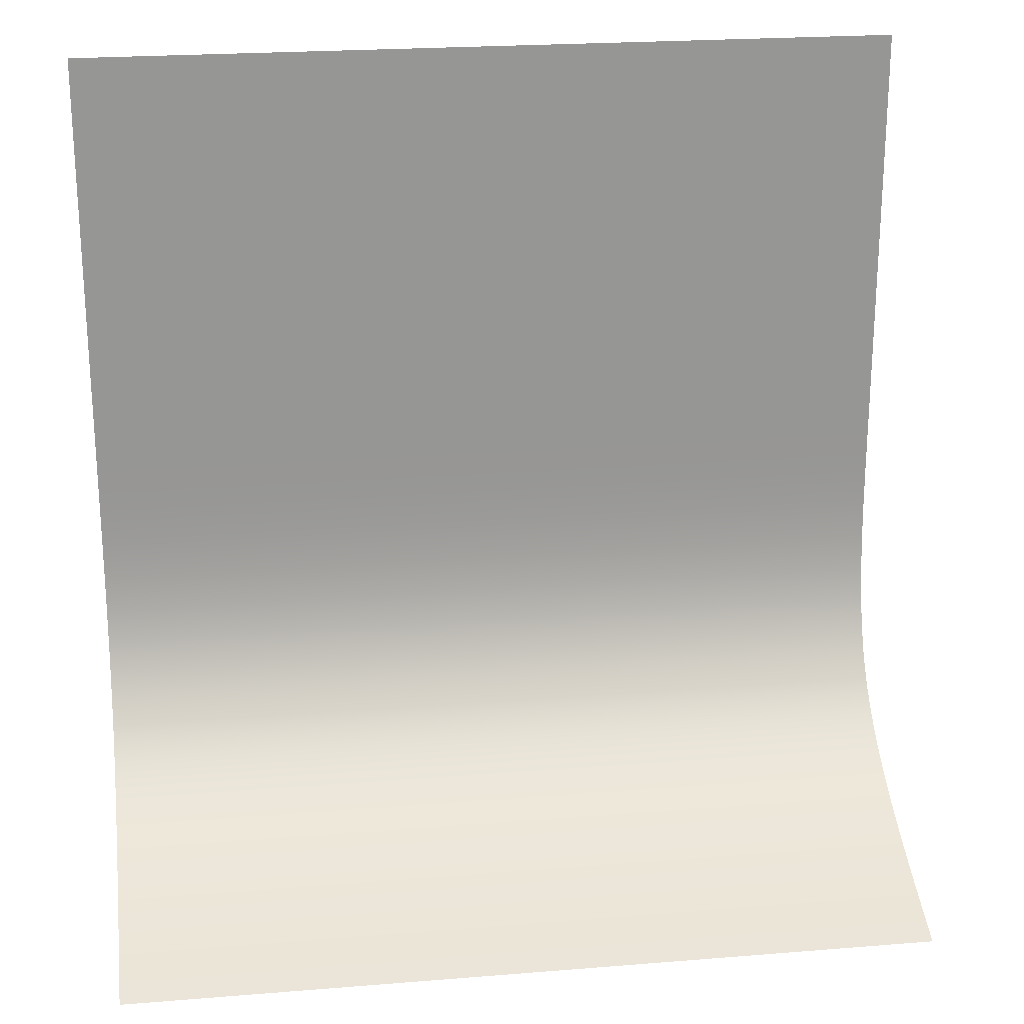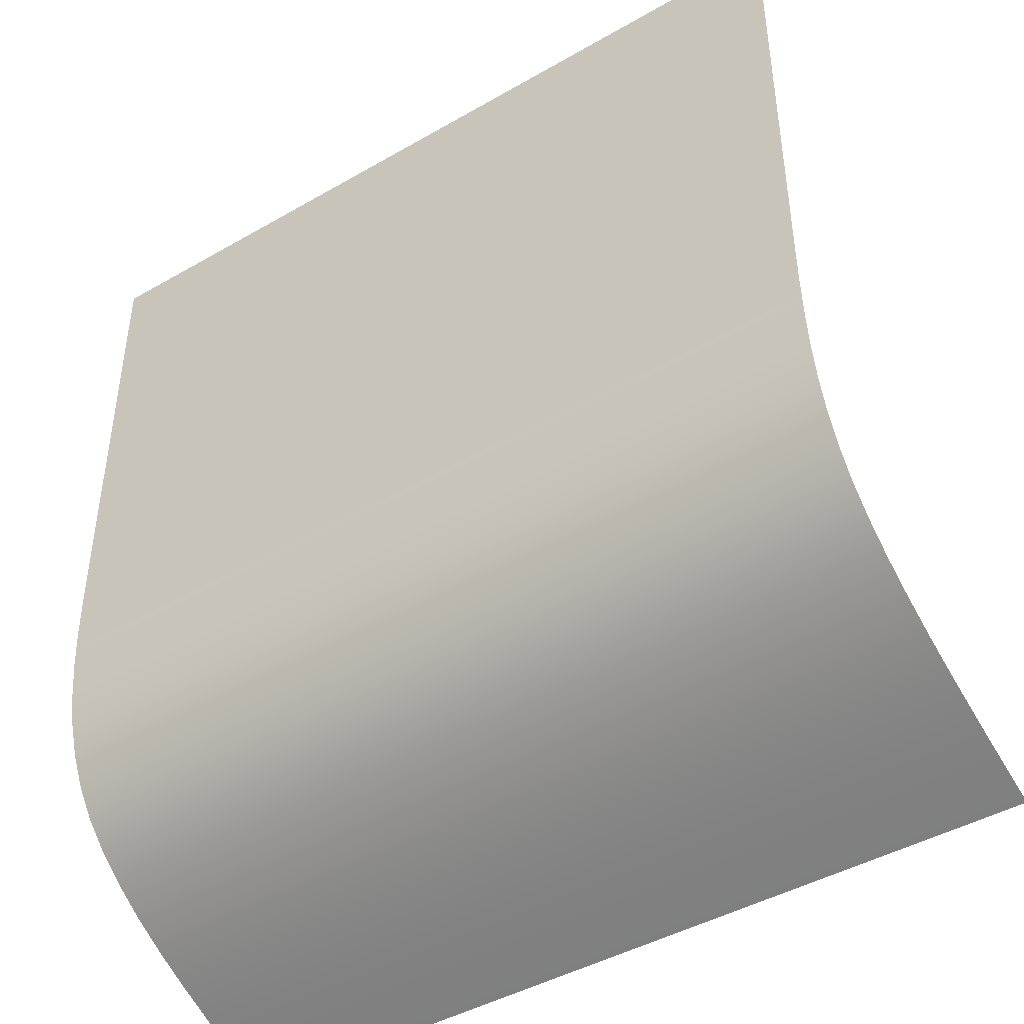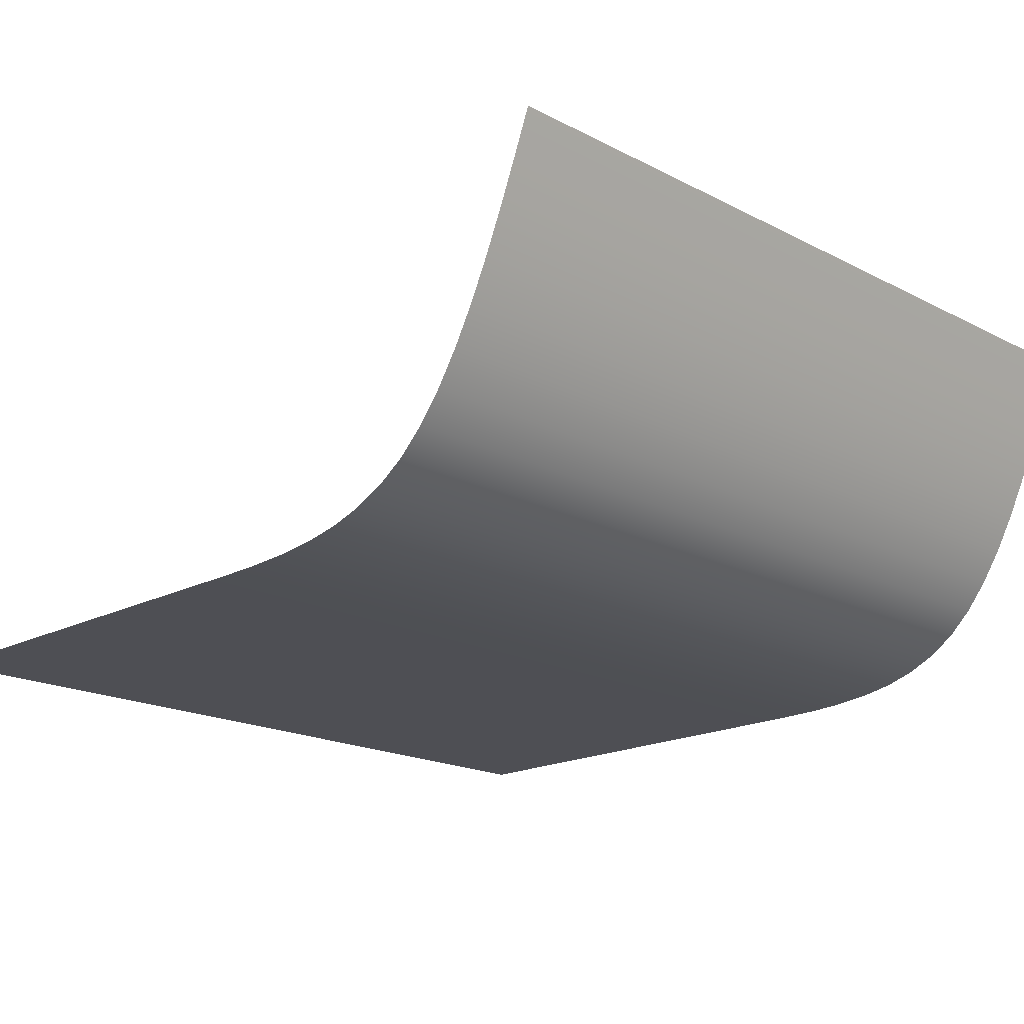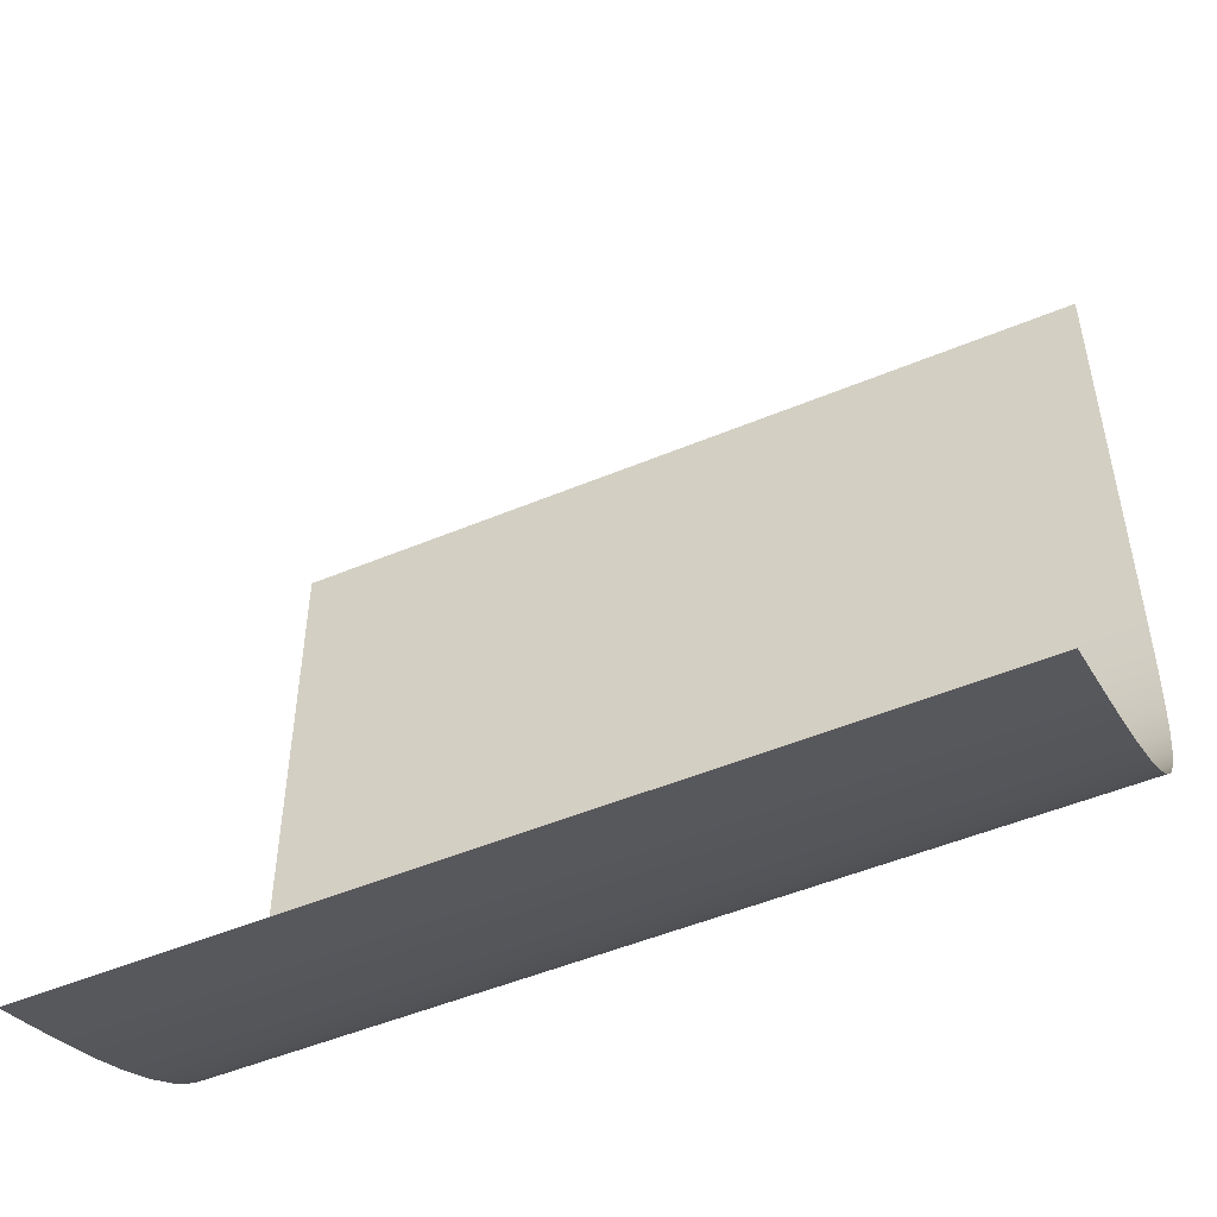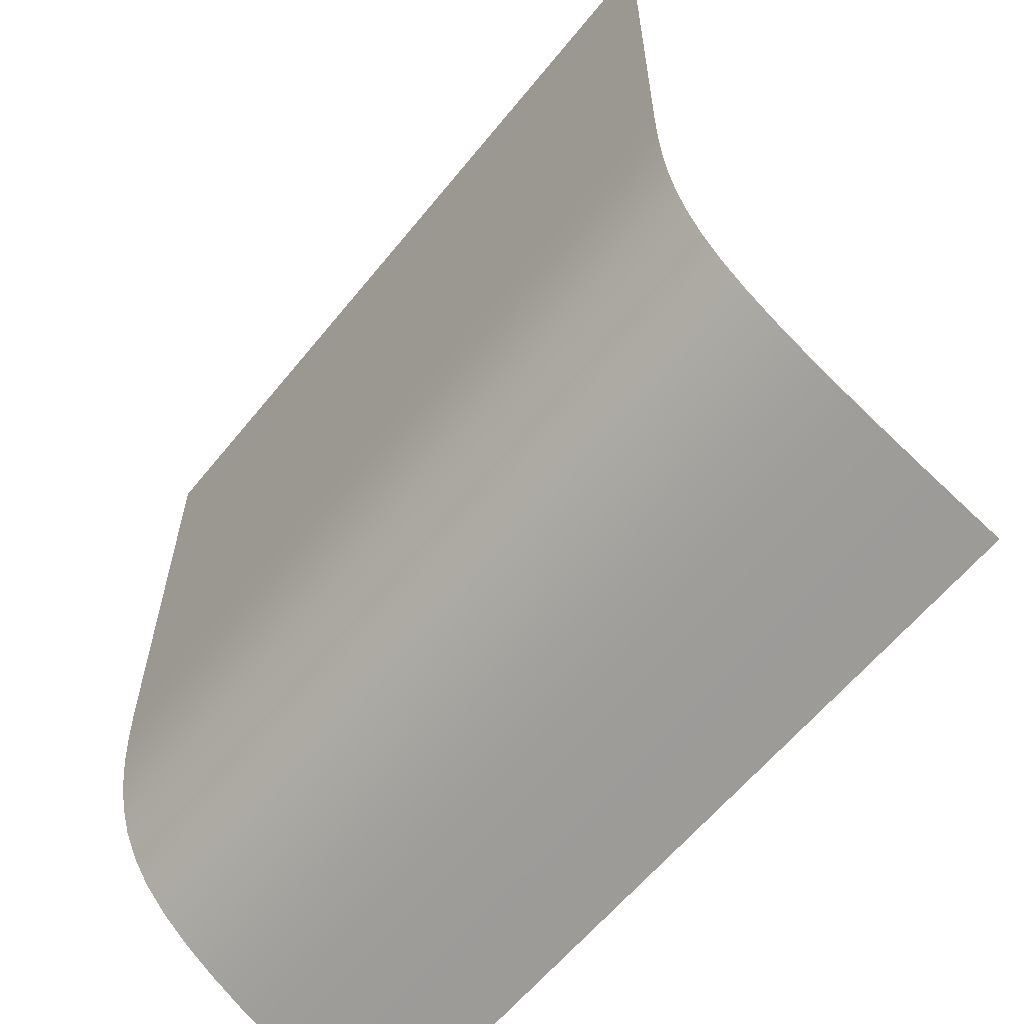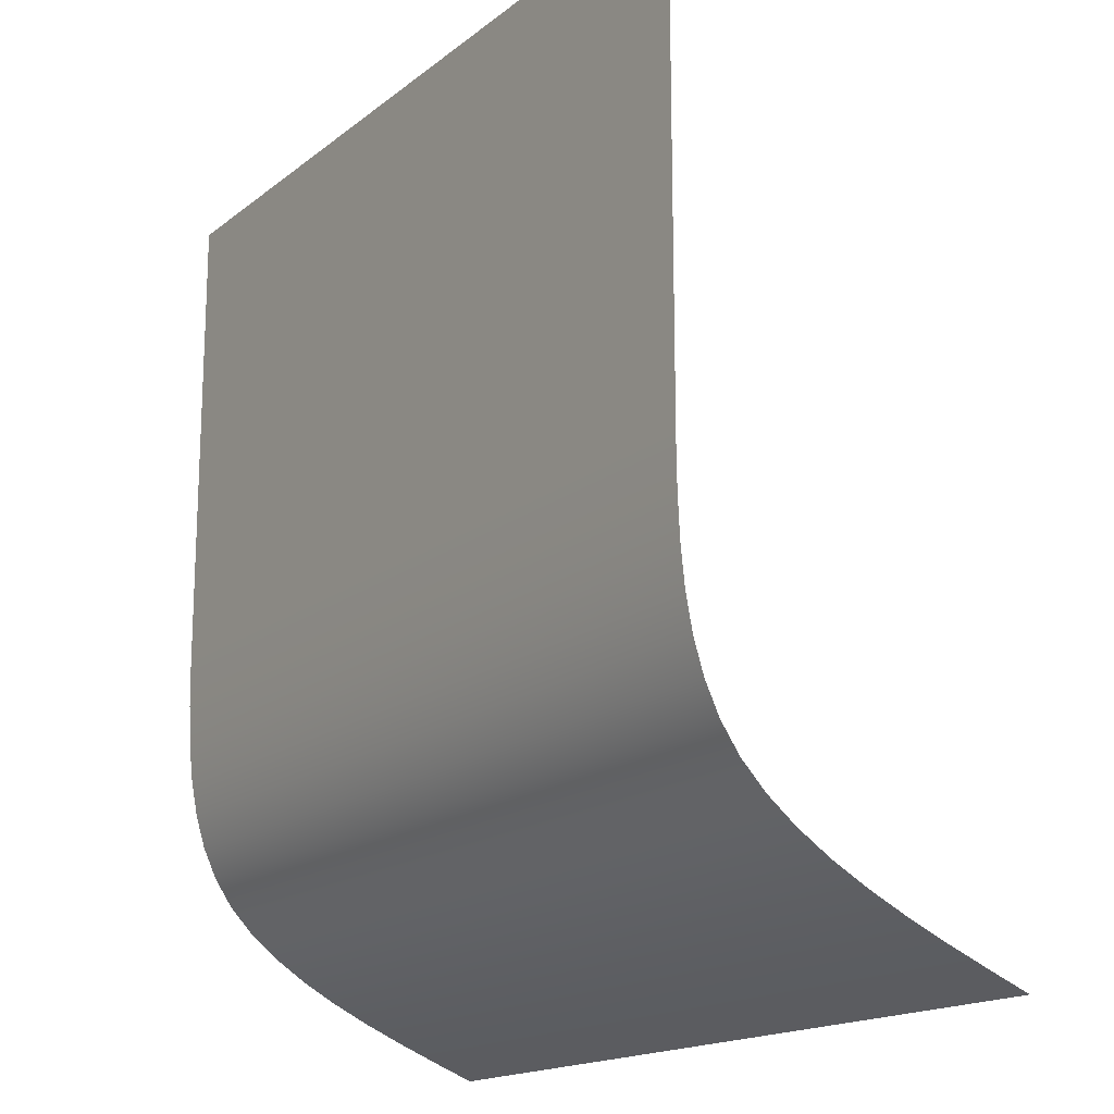
<metadata>
{"format":"obj","ext":"obj","renderer":"f3d","projection":"perspective","resolution":1024,"background":"white","views":[{"elev":22.7,"azim":172.1,"up":"+Z"},{"elev":-44.2,"azim":34.0,"up":"+Z"},{"elev":-18.3,"azim":135.0,"up":"+Y"},{"elev":-50.4,"azim":-155.4,"up":"+Z"},{"elev":-60.8,"azim":51.2,"up":"+Z"},{"elev":-16.9,"azim":56.3,"up":"+Z"}]}
</metadata>
<code>
v -0.25 0.01584 -0.4252
v -0.25 0.006337 -0.3365
v 0 0.006337 -0.3365
v -0.25 0.001584 -0.2416
v 0 0.001584 -0.2416
v -0.25 0 -0.1402
v 0 0 -0.1402
v -0.25 0 -0.03232
v 0 0 -0.03232
v -0.5 0.01584 -0.4252
v -0.5 0.006337 -0.3365
v -0.5 0.001584 -0.2416
v -0.5 0 -0.1402
v -0.5 0 -0.03232
v -0.75 0.01584 -0.4252
v -0.75 0.006337 -0.3365
v -0.75 0.001584 -0.2416
v -0.75 0 -0.1402
v -0.75 0 -0.03232
v -1 0.01584 -0.4252
v -1 0.006337 -0.3365
v -1 0.001584 -0.2416
v -1 0 -0.1402
v -1 0 -0.03232
v 0.25 0.006337 -0.3365
v 0.25 0.01584 -0.4252
v 0.5 0.006337 -0.3365
v 0.5 0.01584 -0.4252
v 0.75 0.006337 -0.3365
v 0.75 0.01584 -0.4252
v 1 0.006337 -0.3365
v 1 0.01584 -0.4252
v 0.25 0.001584 -0.2416
v 0.5 0.001584 -0.2416
v 0.75 0.001584 -0.2416
v 1 0.001584 -0.2416
v 0.25 0 -0.1402
v 0.5 0 -0.1402
v 0.75 0 -0.1402
v 1 0 -0.1402
v 0.25 0 -0.03232
v 0.5 0 -0.03232
v 0.75 0 -0.03232
v 1 0 -0.03232
v 0.25 0.03168 -0.5078
v 0 0.03168 -0.5078
v 0.25 0.05545 -0.5843
v 0.25 0.08872 -0.6549
v 0 0.08872 -0.6549
v 0.25 0.1331 -0.7198
v 0 0.1331 -0.7198
v 0.5 0.03168 -0.5078
v 0.5 0.05545 -0.5843
v 0.5 0.08872 -0.6549
v 0.5 0.1331 -0.7198
v 0.75 0.03168 -0.5078
v 0.75 0.05545 -0.5843
v 0.75 0.08872 -0.6549
v 0.75 0.1331 -0.7198
v 1 0.03168 -0.5078
v 1 0.05545 -0.5843
v 1 0.08872 -0.6549
v 1 0.1331 -0.7198
v -0.25 0.03168 -0.5078
v -0.5 0.03168 -0.5078
v -0.75 0.03168 -0.5078
v -1 0.03168 -0.5078
v 0 0.05545 -0.5843
v -0.25 0.05545 -0.5843
v -0.5 0.05545 -0.5843
v -0.75 0.05545 -0.5843
v -1 0.05545 -0.5843
v -0.25 0.08872 -0.6549
v -0.5 0.08872 -0.6549
v -0.75 0.08872 -0.6549
v -1 0.08872 -0.6549
v -0.25 0.1331 -0.7198
v -0.5 0.1331 -0.7198
v -0.75 0.1331 -0.7198
v -1 0.1331 -0.7198
v -0.25 0.4214 -0.9296
v -0.25 0.3359 -0.8831
v 0 0.3359 -0.8831
v -0.25 0.2582 -0.8332
v 0 0.2582 -0.8332
v -0.25 0.1901 -0.7789
v 0 0.1901 -0.7789
v -0.5 0.4214 -0.9296
v -0.5 0.3359 -0.8831
v -0.5 0.2582 -0.8332
v -0.5 0.1901 -0.7789
v -0.75 0.4214 -0.9296
v -0.75 0.3359 -0.8831
v -0.75 0.2582 -0.8332
v -0.75 0.1901 -0.7789
v -1 0.4214 -0.9296
v -1 0.3359 -0.8831
v -1 0.2582 -0.8332
v -1 0.1901 -0.7789
v 0.25 0.3359 -0.8831
v 0.25 0.4214 -0.9296
v 0.5 0.3359 -0.8831
v 0.5 0.4214 -0.9296
v 0.75 0.3359 -0.8831
v 0.75 0.4214 -0.9296
v 1 0.3359 -0.8831
v 1 0.4214 -0.9296
v 0.25 0.2582 -0.8332
v 0.5 0.2582 -0.8332
v 0.75 0.2582 -0.8332
v 1 0.2582 -0.8332
v 0.25 0.1901 -0.7789
v 0.5 0.1901 -0.7789
v 0.75 0.1901 -0.7789
v 1 0.1901 -0.7789
v 0.25 0.5133 -0.9732
v 0 0.5133 -0.9732
v 0.25 0.6099 -1.015
v 0 0.6099 -1.015
v 0.25 0.7097 -1.055
v 0 0.7097 -1.055
v 0.25 0.8111 -1.094
v 0 0.8111 -1.094
v 0.5 0.5133 -0.9732
v 0.5 0.6099 -1.015
v 0.5 0.7097 -1.055
v 0.5 0.8111 -1.094
v 0.75 0.5133 -0.9732
v 0.75 0.6099 -1.015
v 0.75 0.7097 -1.055
v 0.75 0.8111 -1.094
v 1 0.5133 -0.9732
v 1 0.6099 -1.015
v 1 0.7097 -1.055
v 1 0.8111 -1.094
v -0.25 0.5133 -0.9732
v -0.5 0.5133 -0.9732
v -0.75 0.5133 -0.9732
v -1 0.5133 -0.9732
v -0.25 0.6099 -1.015
v -0.5 0.6099 -1.015
v -0.75 0.6099 -1.015
v -1 0.6099 -1.015
v -0.25 0.7097 -1.055
v -0.5 0.7097 -1.055
v -0.75 0.7097 -1.055
v -1 0.7097 -1.055
v -0.25 0.8111 -1.094
v -0.5 0.8111 -1.094
v -0.75 0.8111 -1.094
v -1 0.8111 -1.094
v -0.25 0 0.4573
v -0.25 0 0.5901
v 0 0 0.5901
v -0.25 0 0.7253
v 0 0 0.7253
v -0.25 0 0.8622
v 0 0 0.8622
v -0.25 0 1
v 0 0 1
v -0.5 0 0.4573
v -0.5 0 0.5901
v -0.5 0 0.7253
v -0.5 0 0.8622
v -0.5 0 1
v -0.75 0 0.4573
v -0.75 0 0.5901
v -0.75 0 0.7253
v -0.75 0 0.8622
v -0.75 0 1
v -1 0 0.4573
v -1 0 0.5901
v -1 0 0.7253
v -1 0 0.8622
v -1 0 1
v 0.25 0 0.5901
v 0.25 0 0.4573
v 0.5 0 0.5901
v 0.5 0 0.4573
v 0.75 0 0.5901
v 0.75 0 0.4573
v 1 0 0.5901
v 1 0 0.4573
v 0.25 0 0.7253
v 0.5 0 0.7253
v 0.75 0 0.7253
v 1 0 0.7253
v 0.25 0 0.8622
v 0.5 0 0.8622
v 0.75 0 0.8622
v 1 0 0.8622
v 0.25 0 1
v 0.5 0 1
v 0.75 0 1
v 1 0 1
v 0.25 0 0.3278
v 0 0 0.3278
v 0.25 0 0.2025
v 0 0 0.2025
v 0.25 0 0.0822
v 0 0 0.0822
v 0.5 0 0.3278
v 0.5 0 0.2025
v 0.5 0 0.0822
v 0.75 0 0.3278
v 0.75 0 0.2025
v 0.75 0 0.0822
v 1 0 0.3278
v 1 0 0.2025
v 1 0 0.0822
v -0.25 0 0.3278
v -0.5 0 0.3278
v -0.75 0 0.3278
v -1 0 0.3278
v -0.25 0 0.2025
v -0.5 0 0.2025
v -0.75 0 0.2025
v -1 0 0.2025
v -0.25 0 0.0822
v -0.5 0 0.0822
v -0.75 0 0.0822
v -1 0 0.0822
v 0 0.01584 -0.4252
v 0 0.4214 -0.9296
v 0 0 0.4573
o Mesh0
f 1 2 3
f 2 4 5
f 4 6 7
f 6 8 9
f 10 11 2
f 11 12 4
f 12 13 6
f 13 14 8
f 15 16 11
f 16 17 12
f 17 18 13
f 18 19 14
f 20 21 16
f 21 22 17
f 22 23 18
f 23 24 19
f 3 25 26
f 25 27 28
f 27 29 30
f 29 31 32
f 5 33 25
f 33 34 27
f 34 35 29
f 35 36 31
f 7 37 33
f 37 38 34
f 38 39 35
f 39 40 36
f 9 41 37
f 41 42 38
f 42 43 39
f 43 44 40
f 26 45 46
f 46 45 47
f 47 48 49
f 48 50 51
f 28 52 45
f 52 53 47
f 53 54 48
f 54 55 50
f 30 56 52
f 52 56 57
f 57 58 54
f 58 59 55
f 32 60 56
f 60 61 57
f 61 62 58
f 62 63 59
f 46 64 1
f 64 65 10
f 65 66 15
f 66 67 20
f 46 68 69
f 69 70 65
f 65 70 71
f 71 72 67
f 49 73 69
f 73 74 70
f 74 75 71
f 75 76 72
f 51 77 73
f 77 78 74
f 78 79 75
f 79 80 76
f 81 82 83
f 82 84 85
f 84 86 87
f 86 77 51
f 88 89 82
f 89 90 84
f 90 91 86
f 91 78 77
f 88 92 93
f 93 94 90
f 90 94 95
f 95 79 78
f 96 97 93
f 97 98 94
f 98 99 95
f 99 80 79
f 83 100 101
f 100 102 103
f 102 104 105
f 104 106 107
f 85 108 100
f 108 109 102
f 109 110 104
f 110 111 106
f 85 87 112
f 112 113 109
f 109 113 114
f 114 115 111
f 51 50 112
f 50 55 113
f 55 59 114
f 59 63 115
f 101 116 117
f 116 118 119
f 118 120 121
f 120 122 123
f 103 124 116
f 124 125 118
f 125 126 120
f 126 127 122
f 103 105 128
f 128 129 125
f 129 130 126
f 130 131 127
f 107 132 128
f 132 133 129
f 133 134 130
f 134 135 131
f 117 136 81
f 136 137 88
f 88 137 138
f 138 139 96
f 119 140 136
f 140 141 137
f 137 141 142
f 142 143 139
f 121 144 140
f 144 145 141
f 145 146 142
f 146 147 143
f 123 148 144
f 148 149 145
f 149 150 146
f 150 151 147
f 152 153 154
f 153 155 156
f 155 157 158
f 157 159 160
f 161 162 153
f 162 163 155
f 163 164 157
f 164 165 159
f 166 167 162
f 167 168 163
f 168 169 164
f 169 170 165
f 171 172 167
f 172 173 168
f 173 174 169
f 174 175 170
f 154 176 177
f 176 178 179
f 178 180 181
f 180 182 183
f 156 184 176
f 184 185 178
f 185 186 180
f 180 186 187
f 158 188 184
f 188 189 185
f 189 190 186
f 190 191 187
f 160 192 188
f 192 193 189
f 193 194 190
f 194 195 191
f 177 196 197
f 196 198 199
f 198 200 201
f 200 41 9
f 179 202 196
f 202 203 198
f 203 204 200
f 204 42 41
f 181 205 202
f 205 206 203
f 206 207 204
f 207 43 42
f 181 183 208
f 208 209 206
f 209 210 207
f 210 44 43
f 197 211 152
f 211 212 161
f 212 213 166
f 166 213 214
f 199 215 211
f 215 216 212
f 216 217 213
f 217 218 214
f 201 219 215
f 219 220 216
f 220 221 217
f 221 222 218
f 9 8 219
f 8 14 220
f 14 19 221
f 19 24 222
f 223 1 3
f 3 2 5
f 5 4 7
f 7 6 9
f 1 10 2
f 2 11 4
f 4 12 6
f 6 13 8
f 10 15 11
f 11 16 12
f 12 17 13
f 13 18 14
f 15 20 16
f 16 21 17
f 17 22 18
f 18 23 19
f 223 3 26
f 26 25 28
f 28 27 30
f 30 29 32
f 3 5 25
f 25 33 27
f 27 34 29
f 29 35 31
f 5 7 33
f 33 37 34
f 34 38 35
f 35 39 36
f 7 9 37
f 37 41 38
f 38 42 39
f 39 43 40
f 223 26 46
f 68 46 47
f 68 47 49
f 49 48 51
f 26 28 45
f 45 52 47
f 47 53 48
f 48 54 50
f 28 30 52
f 53 52 57
f 53 57 54
f 54 58 55
f 30 32 56
f 56 60 57
f 57 61 58
f 58 62 59
f 223 46 1
f 1 64 10
f 10 65 15
f 15 66 20
f 64 46 69
f 64 69 65
f 66 65 71
f 66 71 67
f 68 49 69
f 69 73 70
f 70 74 71
f 71 75 72
f 49 51 73
f 73 77 74
f 74 78 75
f 75 79 76
f 224 81 83
f 83 82 85
f 85 84 87
f 87 86 51
f 81 88 82
f 82 89 84
f 84 90 86
f 86 91 77
f 89 88 93
f 89 93 90
f 91 90 95
f 91 95 78
f 92 96 93
f 93 97 94
f 94 98 95
f 95 99 79
f 224 83 101
f 101 100 103
f 103 102 105
f 105 104 107
f 83 85 100
f 100 108 102
f 102 109 104
f 104 110 106
f 108 85 112
f 108 112 109
f 110 109 114
f 110 114 111
f 87 51 112
f 112 50 113
f 113 55 114
f 114 59 115
f 224 101 117
f 117 116 119
f 119 118 121
f 121 120 123
f 101 103 116
f 116 124 118
f 118 125 120
f 120 126 122
f 124 103 128
f 124 128 125
f 125 129 126
f 126 130 127
f 105 107 128
f 128 132 129
f 129 133 130
f 130 134 131
f 224 117 81
f 81 136 88
f 92 88 138
f 92 138 96
f 117 119 136
f 136 140 137
f 138 137 142
f 138 142 139
f 119 121 140
f 140 144 141
f 141 145 142
f 142 146 143
f 121 123 144
f 144 148 145
f 145 149 146
f 146 150 147
f 225 152 154
f 154 153 156
f 156 155 158
f 158 157 160
f 152 161 153
f 153 162 155
f 155 163 157
f 157 164 159
f 161 166 162
f 162 167 163
f 163 168 164
f 164 169 165
f 166 171 167
f 167 172 168
f 168 173 169
f 169 174 170
f 225 154 177
f 177 176 179
f 179 178 181
f 181 180 183
f 154 156 176
f 176 184 178
f 178 185 180
f 182 180 187
f 156 158 184
f 184 188 185
f 185 189 186
f 186 190 187
f 158 160 188
f 188 192 189
f 189 193 190
f 190 194 191
f 225 177 197
f 197 196 199
f 199 198 201
f 201 200 9
f 177 179 196
f 196 202 198
f 198 203 200
f 200 204 41
f 179 181 202
f 202 205 203
f 203 206 204
f 204 207 42
f 205 181 208
f 205 208 206
f 206 209 207
f 207 210 43
f 225 197 152
f 152 211 161
f 161 212 166
f 171 166 214
f 197 199 211
f 211 215 212
f 212 216 213
f 213 217 214
f 199 201 215
f 215 219 216
f 216 220 217
f 217 221 218
f 201 9 219
f 219 8 220
f 220 14 221
f 221 19 222

</code>
